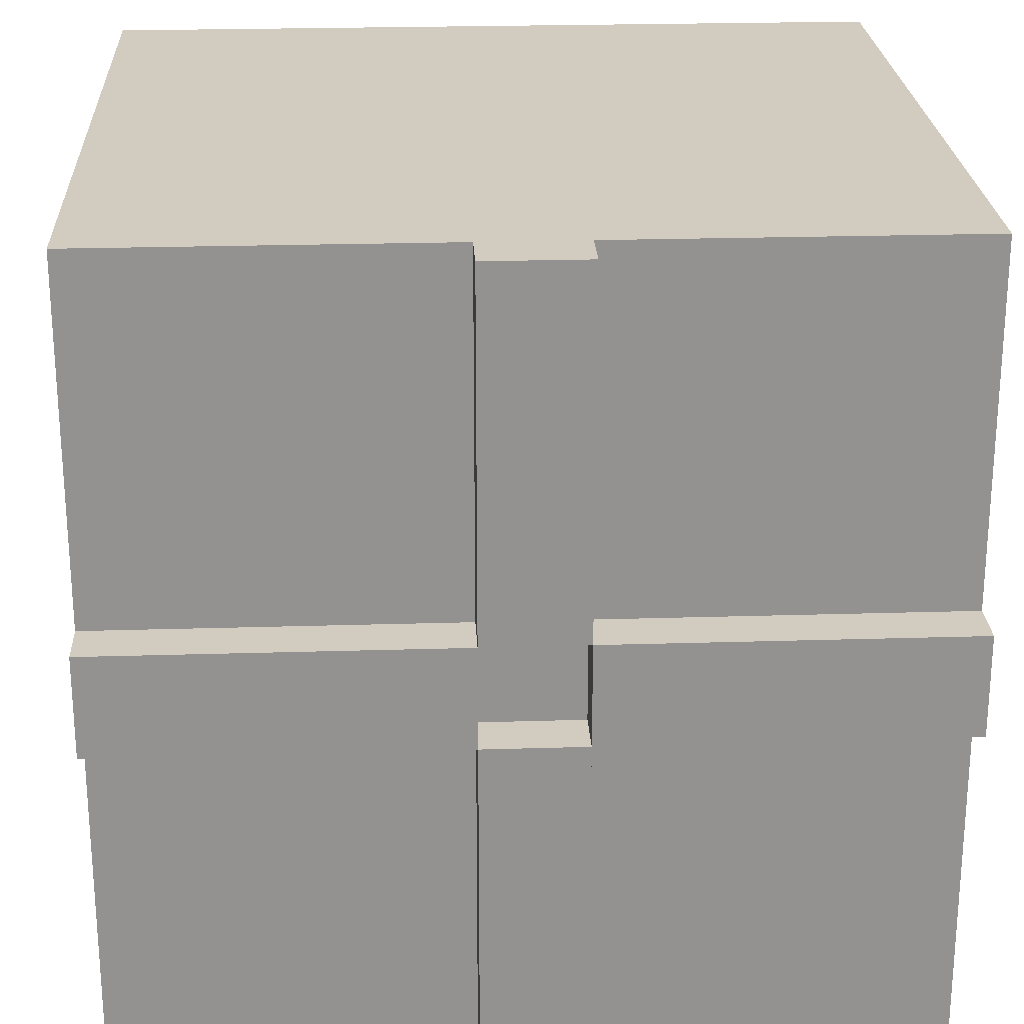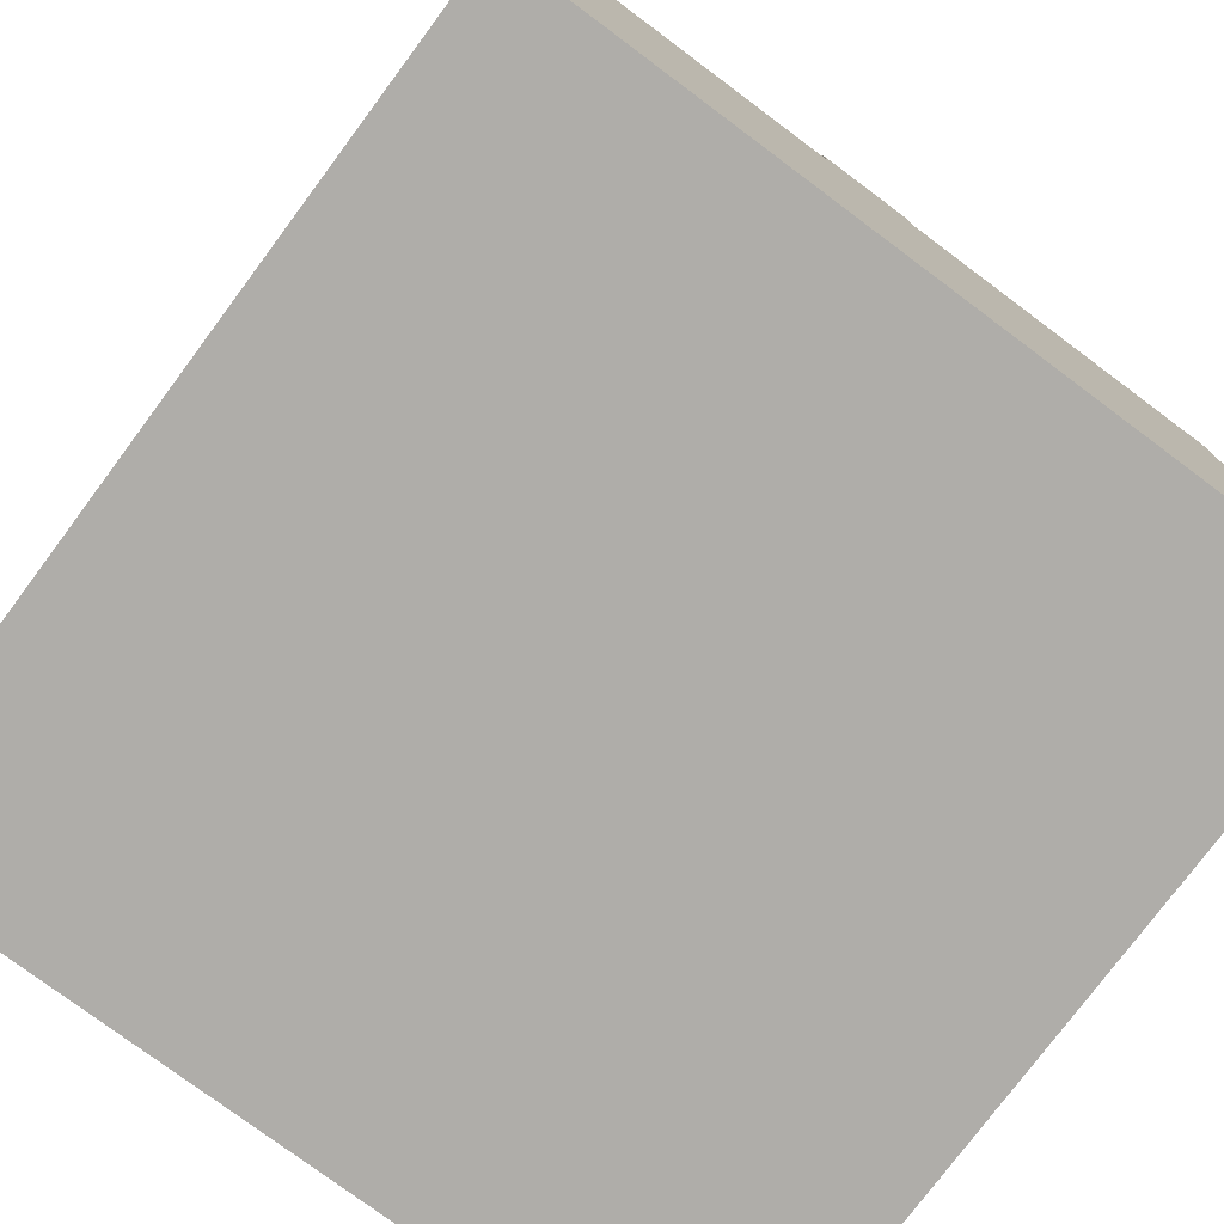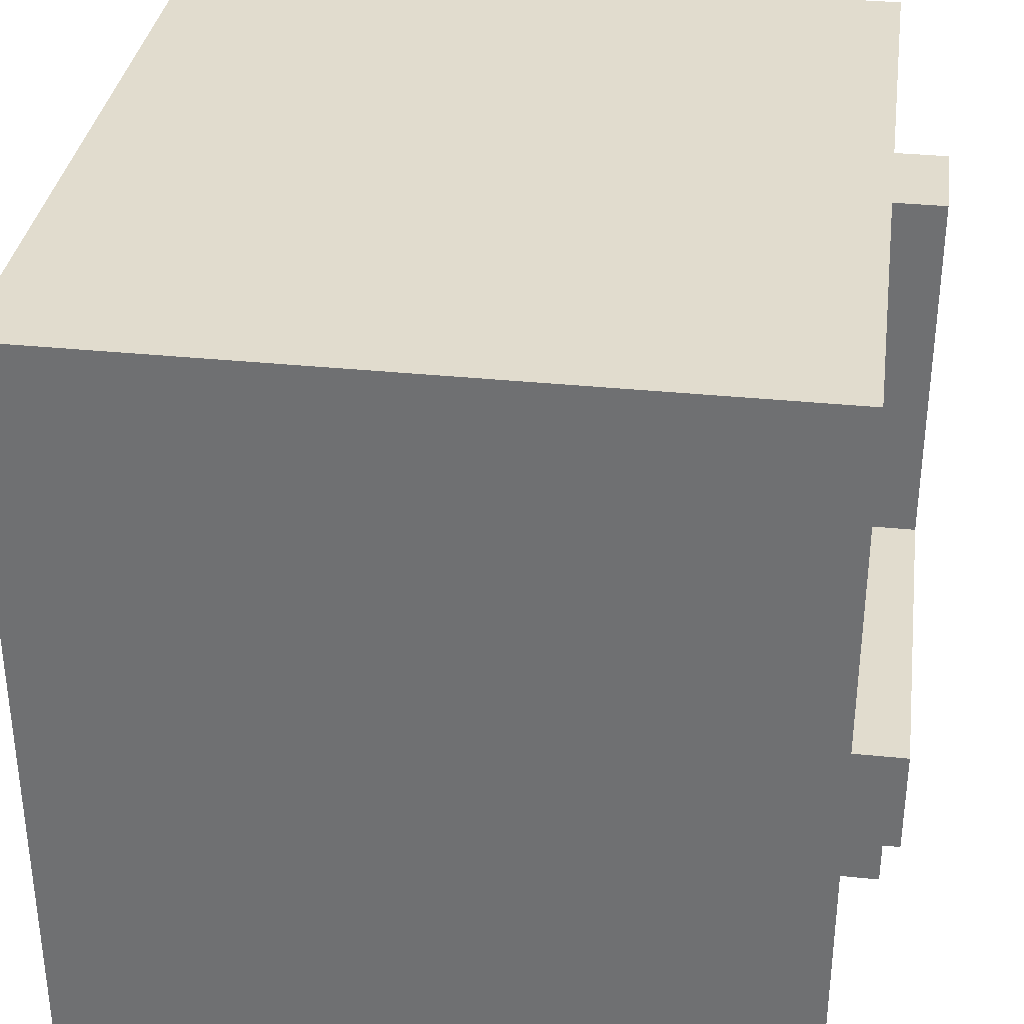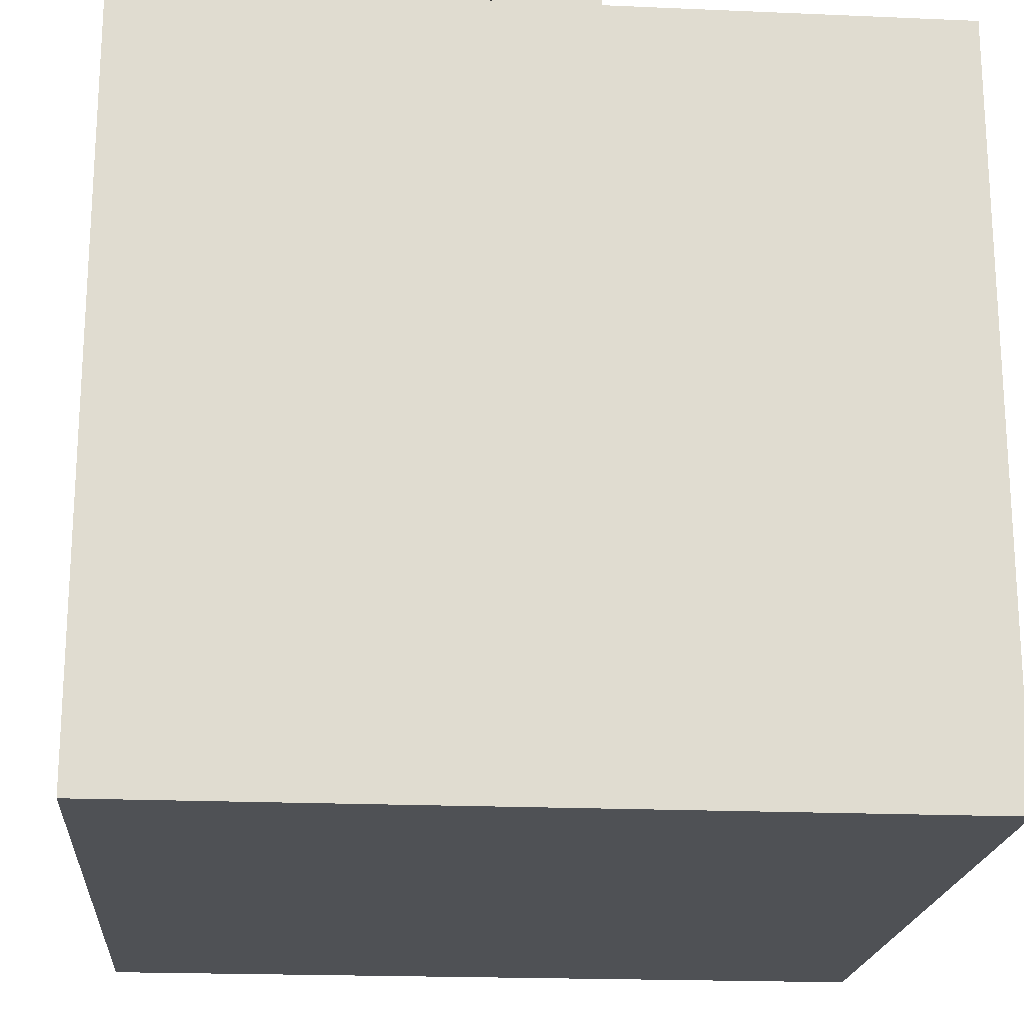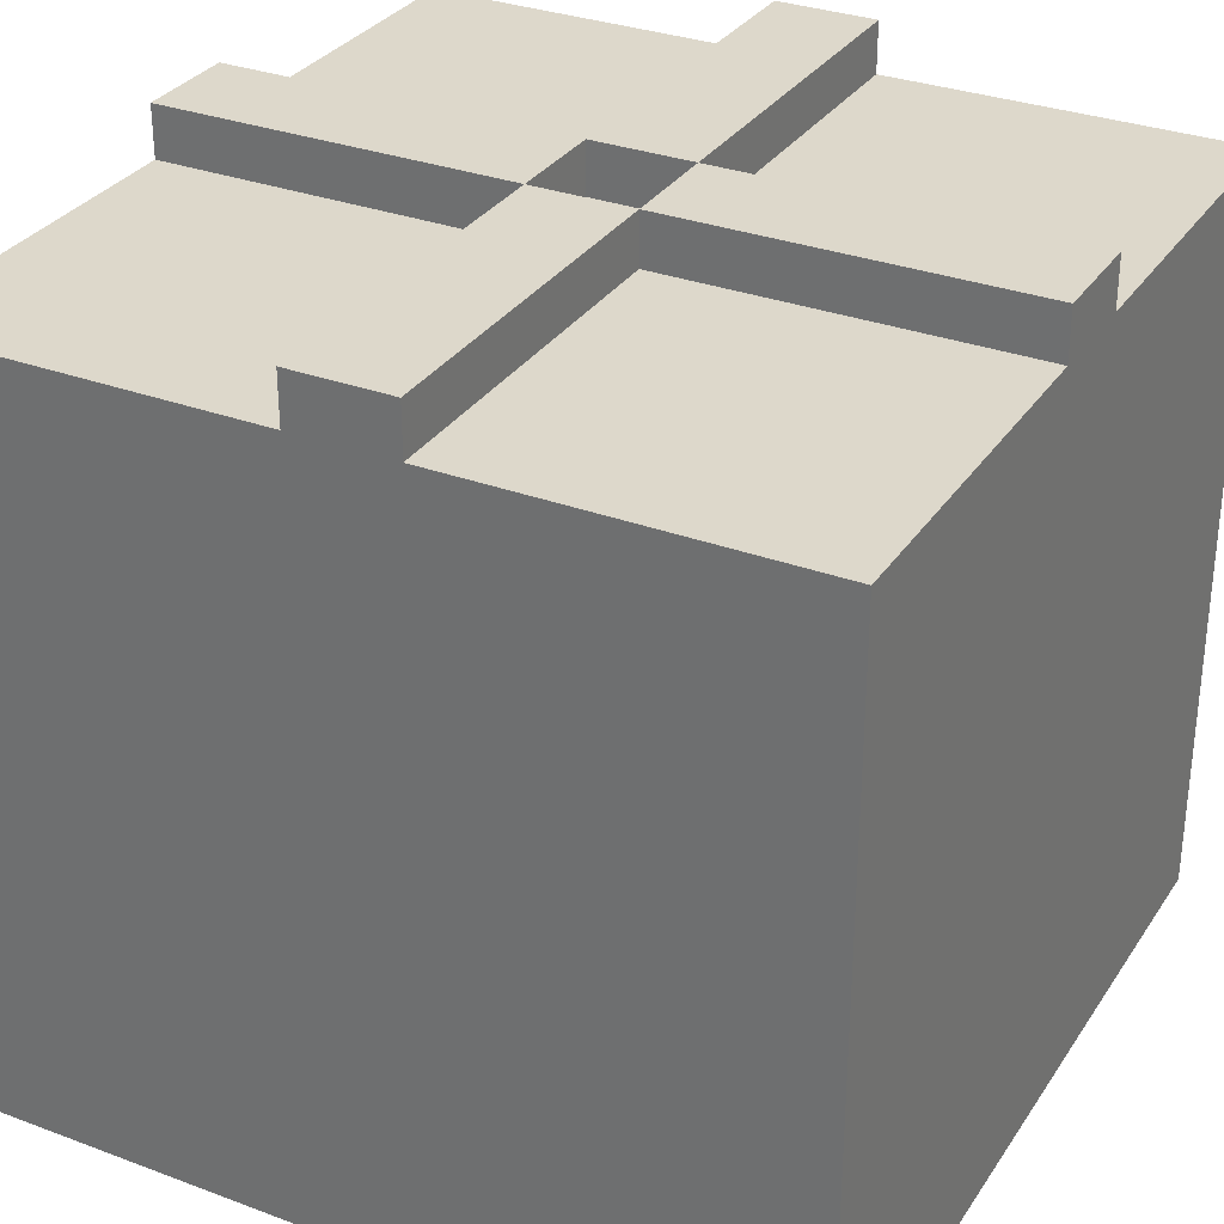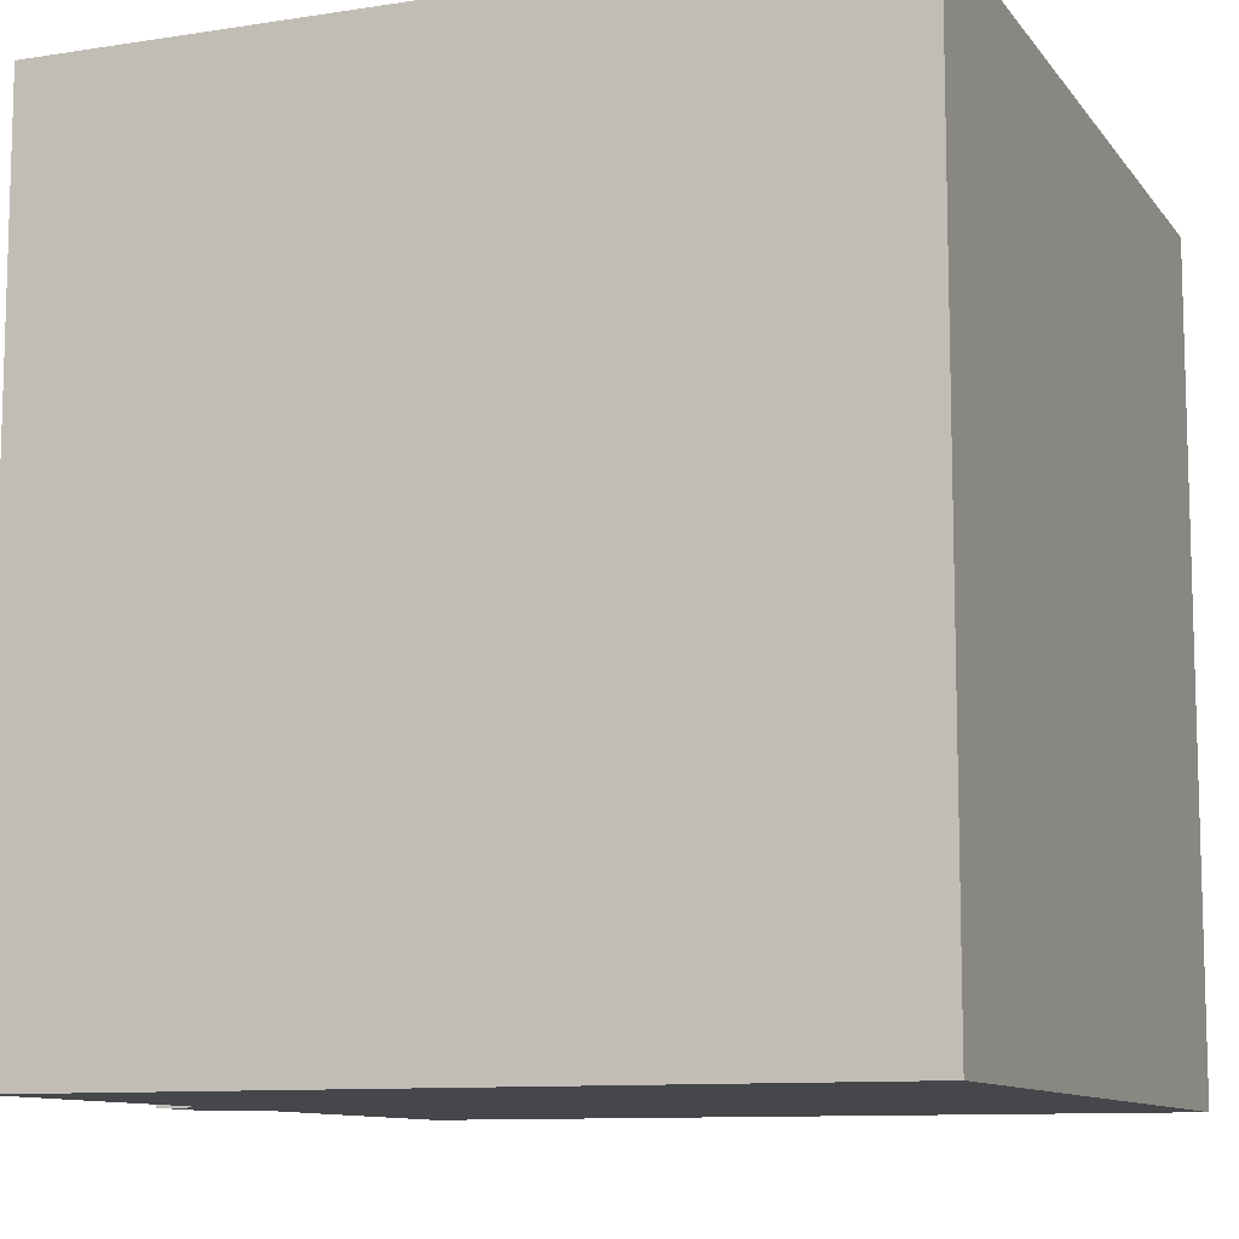
<metadata>
{"format":"obj","ext":"obj","renderer":"f3d","projection":"perspective","resolution":1024,"background":"white","views":[{"elev":23.9,"azim":177.1,"up":"+Z"},{"elev":-77.2,"azim":-126.7,"up":"+Y"},{"elev":34.1,"azim":97.9,"up":"+Z"},{"elev":-19.8,"azim":-4.6,"up":"+Y"},{"elev":31.4,"azim":27.9,"up":"+Y"},{"elev":-10.3,"azim":-68.4,"up":"+Z"}]}
</metadata>
<code>
o
v -0.8 0 0.8
v -0.8 0 -0.8
v -0.8 1.5 0.8
v -0.8 1.5 0.1
v -0.8 1.5 -0.1
v -0.8 1.5 -0.8
v -0.8 1.6 0.1
v -0.8 1.6 -0.1
v -0.1 1.5 0.8
v -0.1 1.5 0.1
v -0.1 1.5 -0.1
v -0.1 1.5 -0.8
v -0.1 1.6 0.8
v -0.1 1.6 0.1
v -0.1 1.6 -0.1
v -0.1 1.6 -0.8
v 0.1 1.5 0.1
v 0.1 1.5 -0.1
v 0.1 1.6 0.1
v 0.1 1.6 -0.1
v -0.1 1.5 0.1
v -0.1 1.5 -0.1
v -0.1 1.6 0.1
v -0.1 1.6 -0.1
v 0.1 1.5 0.8
v 0.1 1.5 0.1
v 0.1 1.5 -0.1
v 0.1 1.5 -0.8
v 0.1 1.6 0.8
v 0.1 1.6 0.1
v 0.1 1.6 -0.1
v 0.1 1.6 -0.8
v 0.8 0 0.8
v 0.8 0 -0.8
v 0.8 1.5 0.8
v 0.8 1.5 0.1
v 0.8 1.5 -0.1
v 0.8 1.5 -0.8
v 0.8 1.6 0.1
v 0.8 1.6 -0.1
v -0.8 0 0.8
v -0.8 1.5 0.8
v -0.1 1.5 0.8
v -0.1 1.6 0.8
v 0.1 1.5 0.8
v 0.1 1.6 0.8
v 0.8 0 0.8
v 0.8 1.5 0.8
v -0.8 1.5 0.1
v -0.8 1.6 0.1
v -0.1 1.5 0.1
v -0.1 1.6 0.1
v 0.1 1.5 0.1
v 0.1 1.6 0.1
v 0.8 1.5 0.1
v 0.8 1.6 0.1
v -0.1 1.5 -0.1
v -0.1 1.6 -0.1
v 0.1 1.5 -0.1
v 0.1 1.6 -0.1
v -0.1 1.5 0.1
v -0.1 1.6 0.1
v 0.1 1.5 0.1
v 0.1 1.6 0.1
v -0.8 1.5 -0.1
v -0.8 1.6 -0.1
v -0.1 1.5 -0.1
v -0.1 1.6 -0.1
v 0.1 1.5 -0.1
v 0.1 1.6 -0.1
v 0.8 1.5 -0.1
v 0.8 1.6 -0.1
v -0.8 0 -0.8
v -0.8 1.5 -0.8
v -0.1 1.5 -0.8
v -0.1 1.6 -0.8
v 0.1 1.5 -0.8
v 0.1 1.6 -0.8
v 0.8 0 -0.8
v 0.8 1.5 -0.8
v -0.8 0 0.8
v 0.8 0 0.8
v -0.8 0 -0.8
v 0.8 0 -0.8
v -0.8 1.5 0.8
v -0.1 1.5 0.8
v 0.1 1.5 0.8
v 0.8 1.5 0.8
v -0.8 1.5 0.1
v -0.1 1.5 0.1
v 0.1 1.5 0.1
v 0.8 1.5 0.1
v -0.8 1.5 -0.1
v -0.1 1.5 -0.1
v 0.1 1.5 -0.1
v 0.8 1.5 -0.1
v -0.8 1.5 -0.8
v -0.1 1.5 -0.8
v 0.1 1.5 -0.8
v 0.8 1.5 -0.8
v -0.1 1.6 0.8
v 0.1 1.6 0.8
v -0.8 1.6 0.1
v -0.1 1.6 0.1
v 0.1 1.6 0.1
v 0.8 1.6 0.1
v -0.8 1.6 -0.1
v -0.1 1.6 -0.1
v 0.1 1.6 -0.1
v 0.8 1.6 -0.1
v -0.1 1.6 -0.8
v 0.1 1.6 -0.8
f 3 2 1
f 4 2 3
f 5 2 4
f 6 2 5
f 7 5 4
f 8 5 7
f 13 10 9
f 14 10 13
f 15 12 11
f 16 12 15
f 19 18 17
f 20 18 19
f 21 22 23
f 23 22 24
f 25 26 29
f 29 26 30
f 27 28 31
f 31 28 32
f 33 34 35
f 35 34 36
f 36 34 37
f 37 34 38
f 36 37 39
f 39 37 40
f 43 42 41
f 45 43 41
f 45 44 43
f 46 44 45
f 47 45 41
f 48 45 47
f 51 50 49
f 52 50 51
f 55 54 53
f 56 54 55
f 59 58 57
f 60 58 59
f 61 62 63
f 63 62 64
f 65 66 67
f 67 66 68
f 69 70 71
f 71 70 72
f 73 74 75
f 73 75 77
f 75 76 77
f 77 76 78
f 73 77 79
f 79 77 80
f 83 82 81
f 84 82 83
f 85 86 89
f 89 86 90
f 87 88 91
f 91 88 92
f 90 91 94
f 94 91 95
f 93 94 97
f 97 94 98
f 95 96 99
f 99 96 100
f 101 102 104
f 104 102 105
f 103 104 107
f 107 104 108
f 105 106 109
f 109 106 110
f 108 109 111
f 111 109 112

</code>
